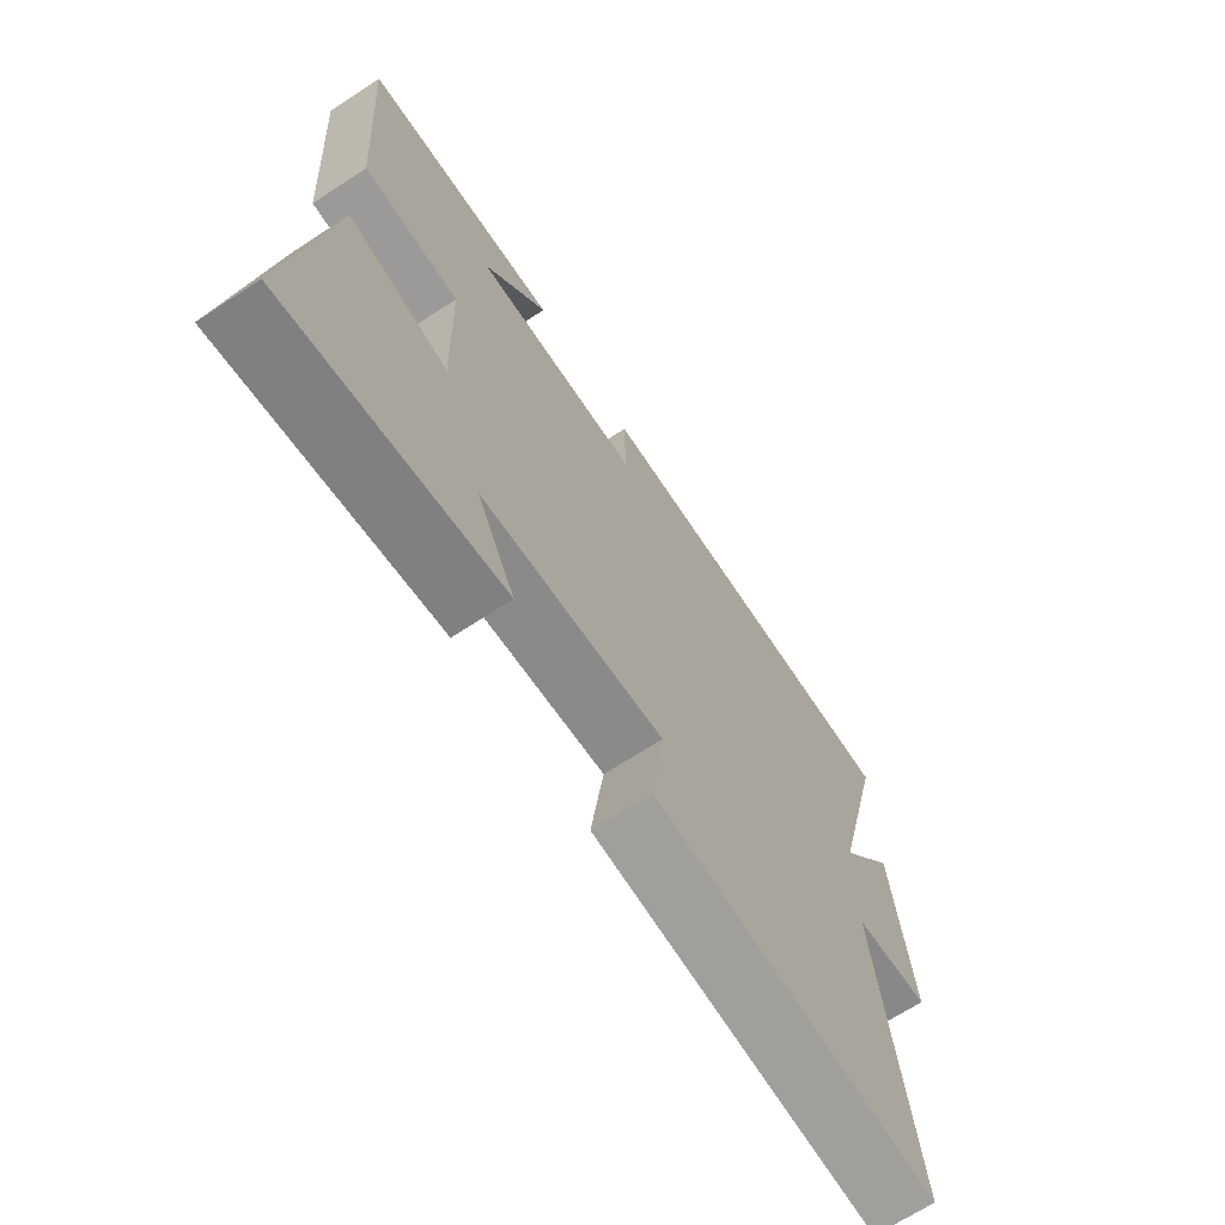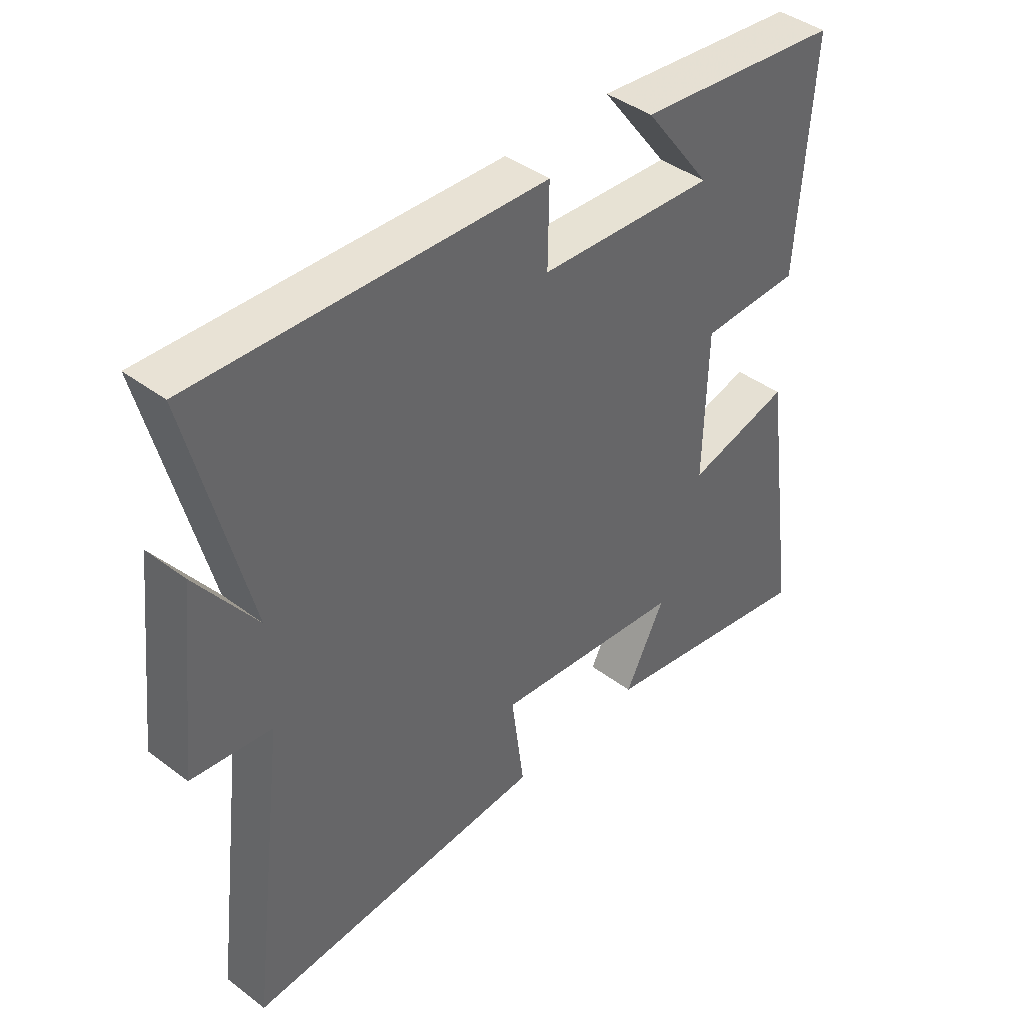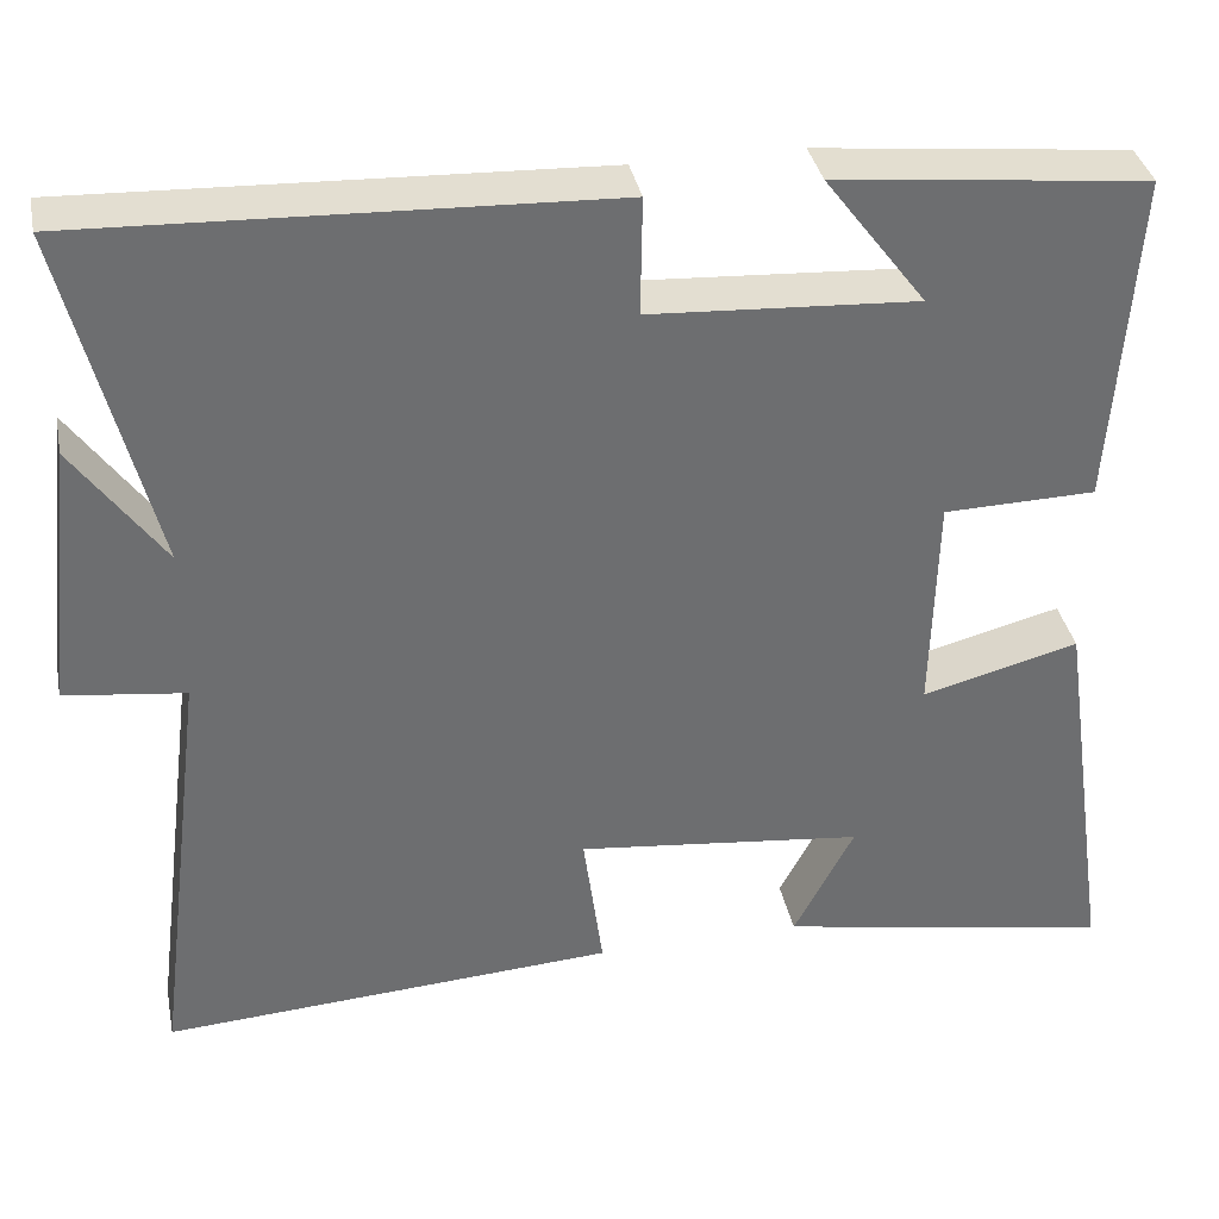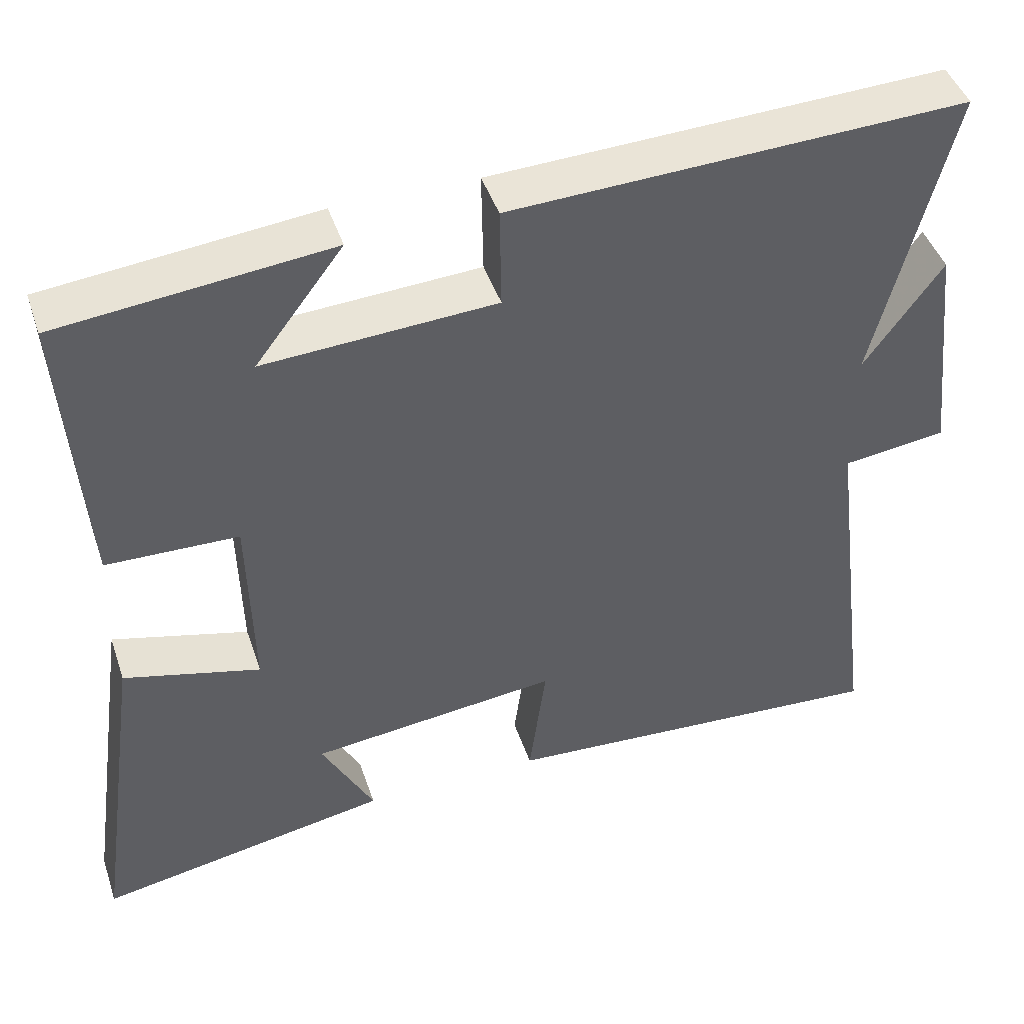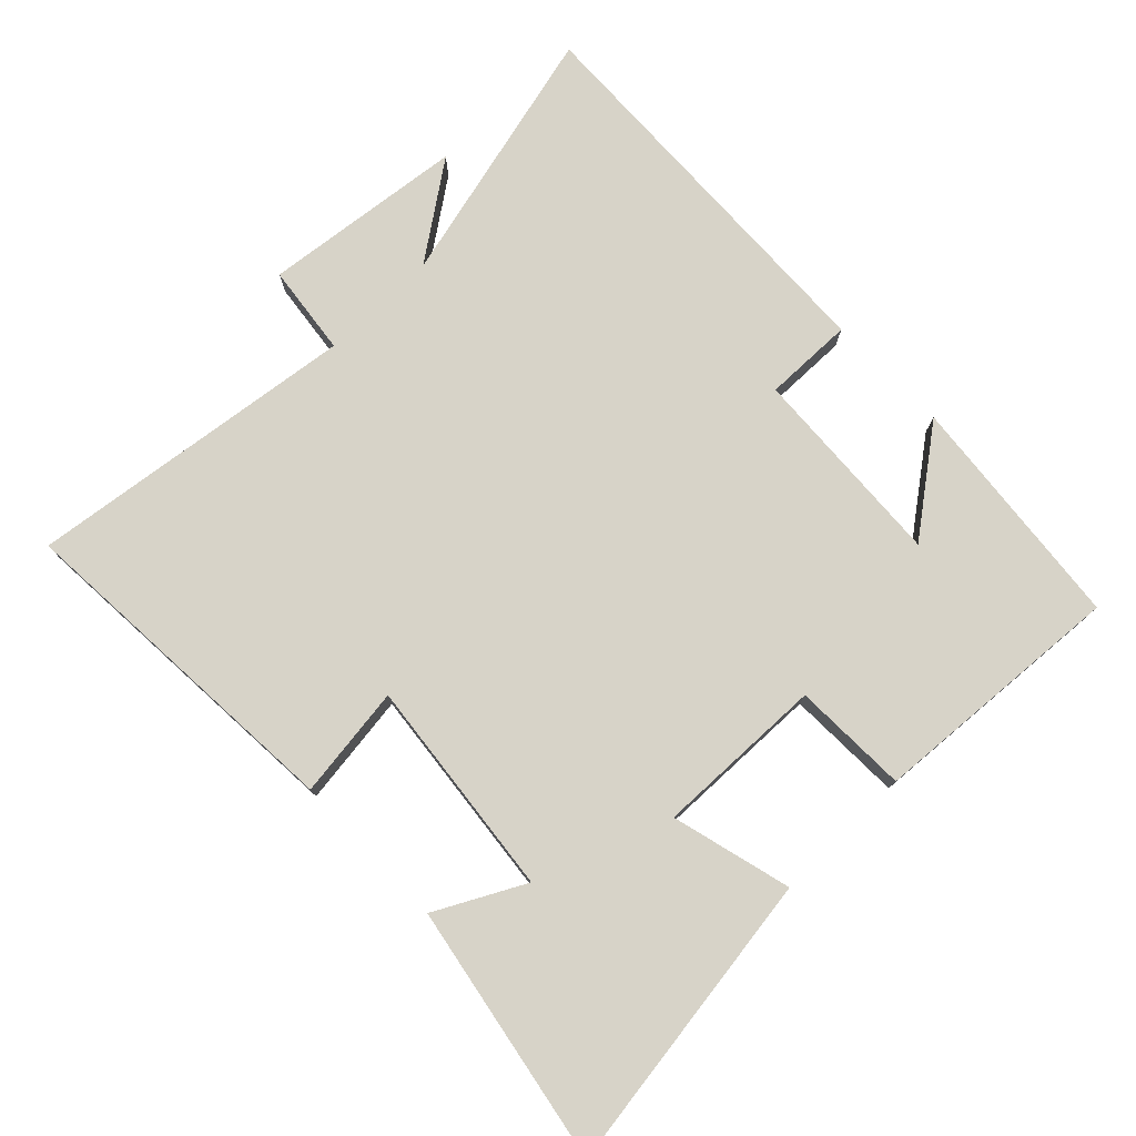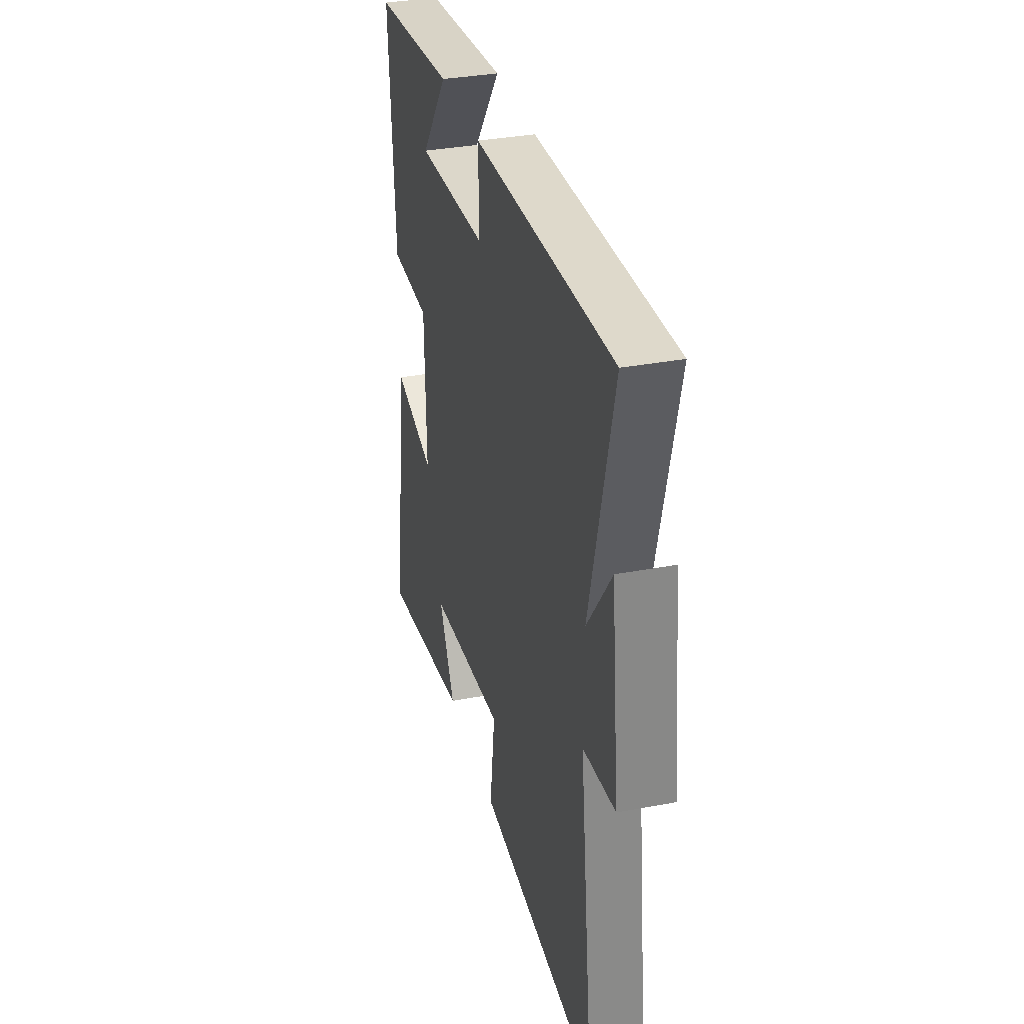
<metadata>
{"format":"obj","ext":"obj","renderer":"f3d","projection":"perspective","resolution":1024,"background":"white","views":[{"elev":-68.4,"azim":-56.9,"up":"+Z"},{"elev":41.8,"azim":132.2,"up":"+Z"},{"elev":36.1,"azim":168.7,"up":"+Z"},{"elev":44.9,"azim":-18.2,"up":"+Z"},{"elev":76.6,"azim":-134.1,"up":"+Y"},{"elev":34.1,"azim":75.6,"up":"+Z"}]}
</metadata>
<code>
v 0.598 0.07 0.524
v 0.5 0.07 0.134
v 0.601 0.07 0.275
v 0.635 0.07 -0.025
v 0.5 0.07 -0.042
v 0.562 0.07 -0.532
v 0.051 0.07 -0.5
v 0.073 0.07 -0.334
v -0.251 0.07 -0.37
v -0.183 0.07 -0.5
v -0.564 0.07 -0.57
v -0.5 0.07 -0.123
v -0.323 0.07 -0.169
v -0.329 0.07 0.081
v -0.5 0.07 0.085
v -0.526 0.07 0.463
v -0.175 0.07 0.5
v -0.289 0.07 0.349
v 0.011 0.07 0.367
v 0.009 0.07 0.5
v 0.598 0 0.524
v 0.5 0 0.134
v 0.601 0 0.275
v 0.635 0 -0.025
v 0.5 0 -0.042
v 0.562 0 -0.532
v 0.051 0 -0.5
v 0.073 0 -0.334
v -0.251 0 -0.37
v -0.183 0 -0.5
v -0.564 0 -0.57
v -0.5 0 -0.123
v -0.323 0 -0.169
v -0.329 0 0.081
v -0.5 0 0.085
v -0.526 0 0.463
v -0.175 0 0.5
v -0.289 0 0.349
v 0.011 0 0.367
v 0.009 0 0.5
f 19 20 1 2
f 18 19 2
f 15 16 17 18
f 14 15 18 2
f 13 14 2
f 11 12 13
f 11 13 2
f 9 10 11
f 9 11 2
f 8 9 2
f 5 6 7 8
f 5 8 2
f 2 3 4 5
f 22 21 40 39
f 22 39 38
f 38 37 36 35
f 22 38 35 34
f 22 34 33
f 33 32 31
f 22 33 31
f 31 30 29
f 22 31 29
f 22 29 28
f 28 27 26 25
f 22 28 25
f 25 24 23 22
f 1 21 22 2
f 2 22 23 3
f 3 23 24 4
f 4 24 25 5
f 5 25 26 6
f 6 26 27 7
f 7 27 28 8
f 8 28 29 9
f 9 29 30 10
f 10 30 31 11
f 11 31 32 12
f 12 32 33 13
f 13 33 34 14
f 14 34 35 15
f 15 35 36 16
f 16 36 37 17
f 17 37 38 18
f 18 38 39 19
f 19 39 40 20
f 20 40 21 1

</code>
